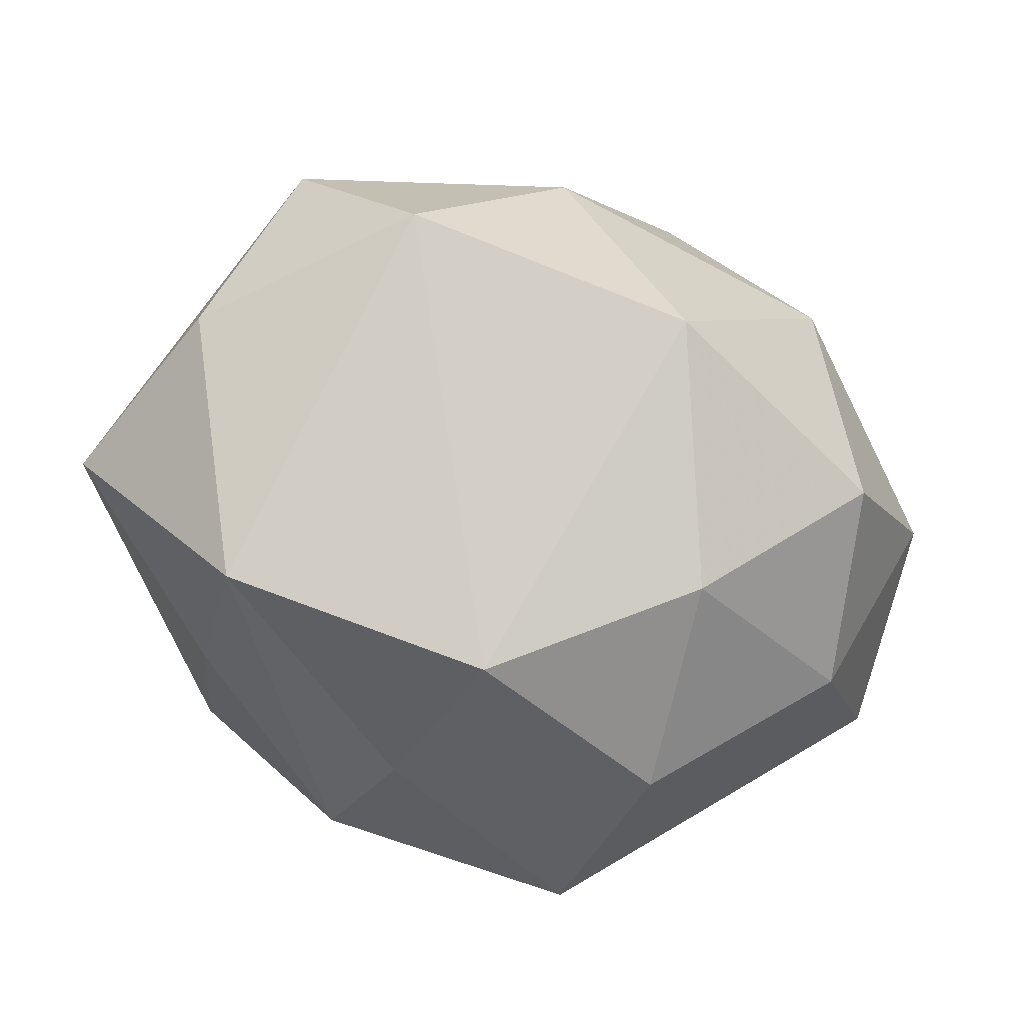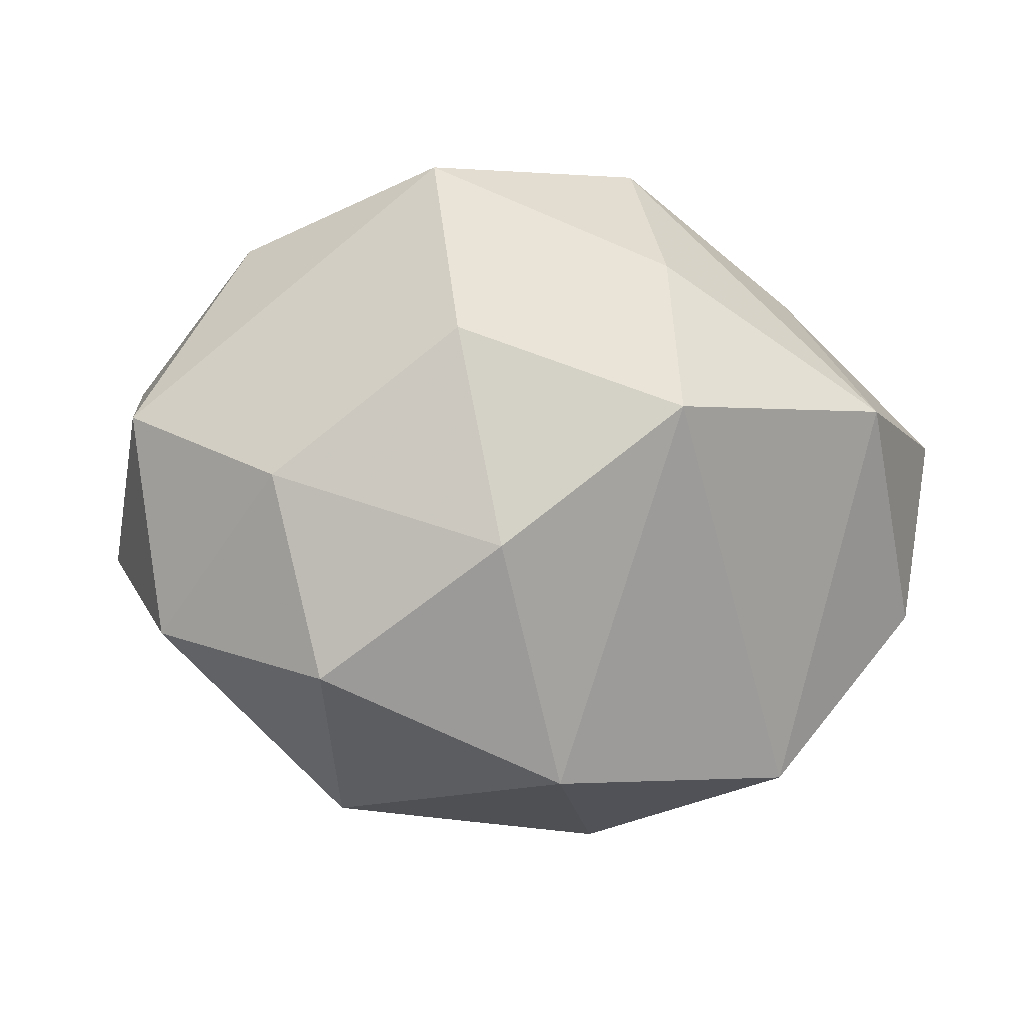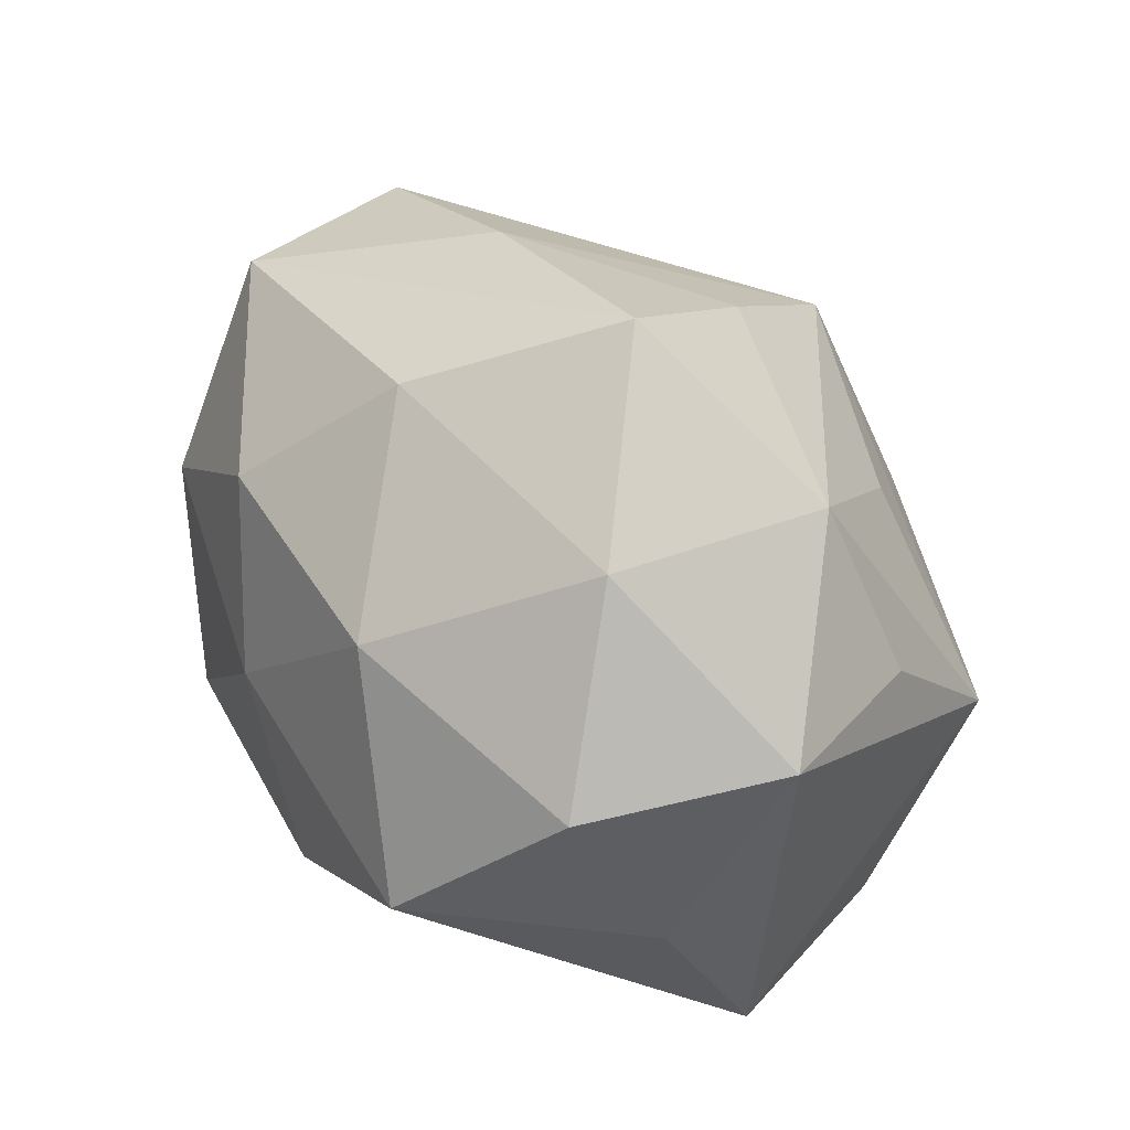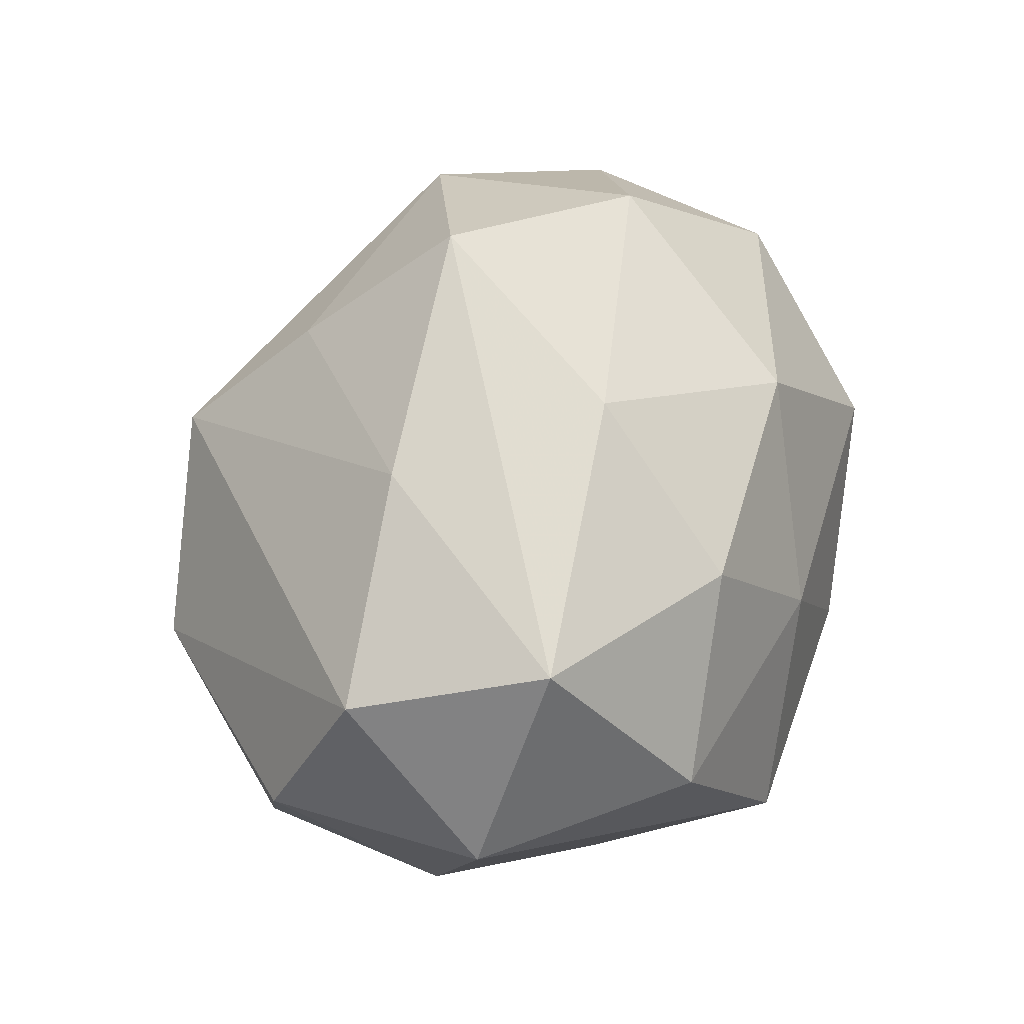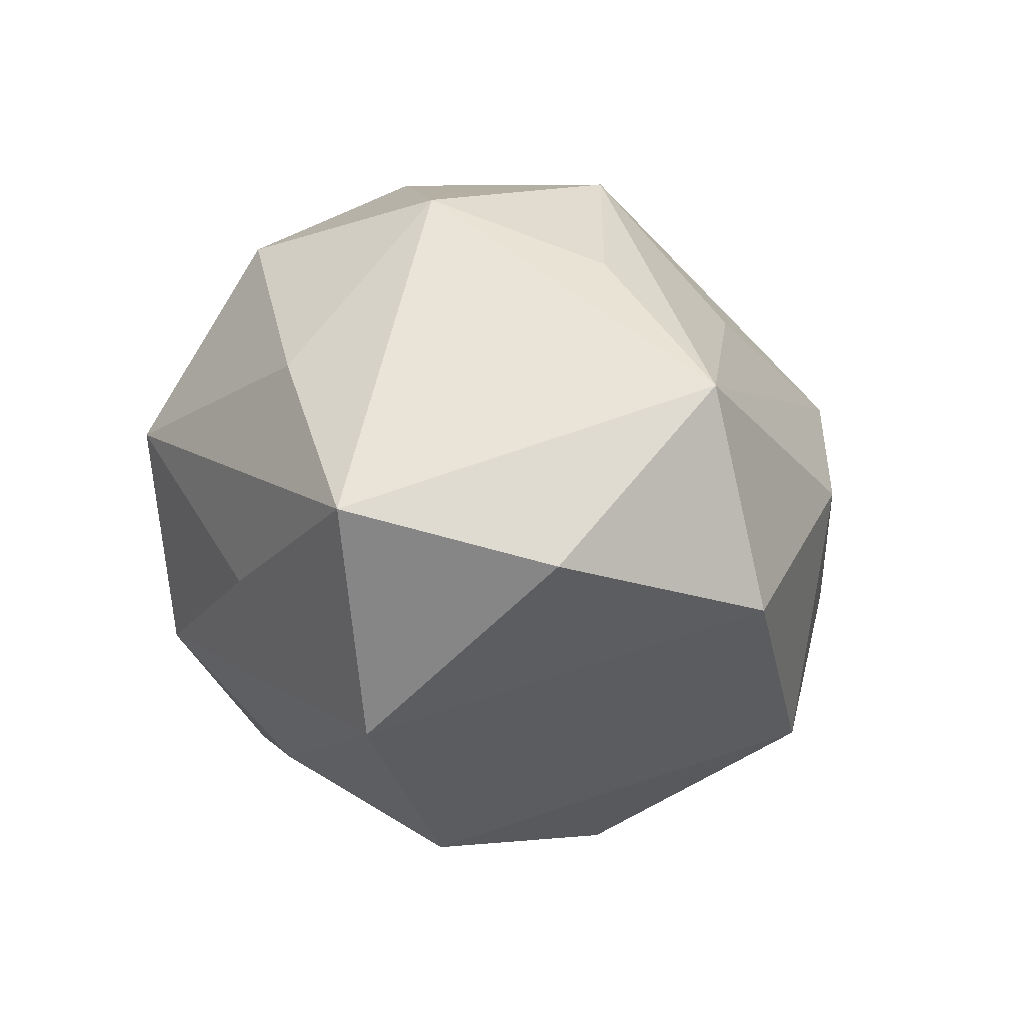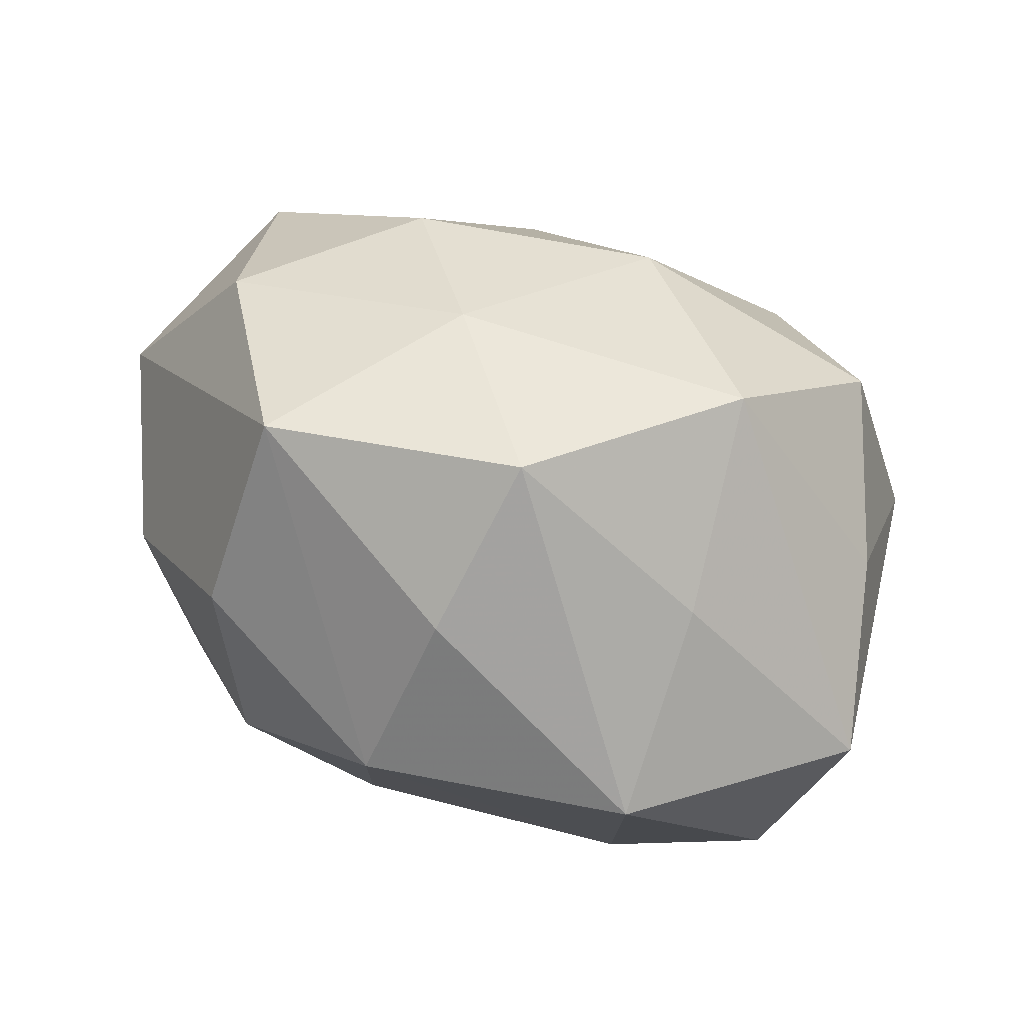
<metadata>
{"format":"obj","ext":"obj","renderer":"f3d","projection":"perspective","resolution":1024,"background":"white","views":[{"elev":-77.4,"azim":-20.9,"up":"+Z"},{"elev":-4.6,"azim":153.4,"up":"+Y"},{"elev":58.3,"azim":-122.8,"up":"+Z"},{"elev":46.9,"azim":104.5,"up":"+Z"},{"elev":-21.6,"azim":-78.9,"up":"+Z"},{"elev":59.5,"azim":-156.8,"up":"+Y"}]}
</metadata>
<code>
v 0.01381 0.02388 -0.01217
v -0.0183 0.01615 -0.01014
v 0.004956 -0.02499 0.01011
v 0.002489 -0.01572 0.01919
v -0.01093 -0.01909 0.01087
v 0.02316 -0.01402 -0.01347
v 0.007581 0.008342 0.02224
v 0.0006225 0.005261 -0.02583
v -0.002188 0.01672 -0.01881
v 0.01559 0.01069 -0.02009
v -0.0046 0.02556 -0.009125
v -0.004991 -0.02617 -0.001352
v -0.01329 0.005461 0.02409
v 0.01628 -0.00501 0.02018
v -0.02329 -0.01175 0.01031
v 0.01324 -0.004839 -0.0223
v 0.02664 0.0004089 -0.01278
v -0.004658 0.01919 0.01556
v -0.01848 0.0063 -0.02231
v -0.01499 -0.02144 -0.01381
v -0.02406 -0.0195 -0.000289
v -0.0002704 -0.005124 0.0285
v -0.03168 0.005226 -0.01057
v -0.02696 -0.008871 -0.01395
v 0.005751 -0.02153 -0.01675
v -0.01537 -0.01035 0.02134
v 0.03082 -0.01057 -0.001202
v 0.02331 0.01903 0.001277
v 0.01658 -0.02363 -0.001785
v -0.02756 3.431e-05 0.01446
v 0.004825 0.02384 0.002182
v -0.01656 0.02459 0.002861
v -0.028 0.01016 0.002091
v 0.01303 0.01855 0.01262
v 0.03045 -0.004521 0.01104
v 0.03287 0.005484 -3.562e-05
v 0.02729 0.009308 0.01495
v -0.0227 0.01442 0.01445
f 20 8 25
f 20 25 12
f 28 37 36
f 36 1 28
f 28 1 31
f 31 11 32
f 1 11 31
f 16 25 8
f 3 12 29
f 29 12 25
f 19 24 23
f 19 8 20
f 20 24 19
f 23 32 2
f 32 11 2
f 2 19 23
f 11 19 2
f 21 24 20
f 23 24 21
f 20 12 21
f 21 12 3
f 3 5 21
f 30 21 15
f 23 21 30
f 27 36 35
f 35 36 37
f 35 29 27
f 3 29 35
f 32 38 18
f 18 31 32
f 25 16 6
f 27 29 6
f 6 29 25
f 8 1 10
f 10 16 8
f 8 19 9
f 9 19 11
f 9 1 8
f 9 11 1
f 26 30 15
f 26 4 22
f 15 21 26
f 26 21 5
f 26 5 3
f 3 4 26
f 38 30 13
f 13 18 38
f 13 26 22
f 30 26 13
f 23 30 33
f 33 30 38
f 33 32 23
f 33 38 32
f 14 4 3
f 3 35 14
f 22 4 14
f 14 37 22
f 14 35 37
f 22 37 7
f 7 13 22
f 18 13 7
f 1 36 17
f 17 10 1
f 17 36 27
f 27 6 17
f 17 6 16
f 16 10 17
f 34 7 37
f 18 7 34
f 34 37 28
f 28 31 34
f 31 18 34

</code>
